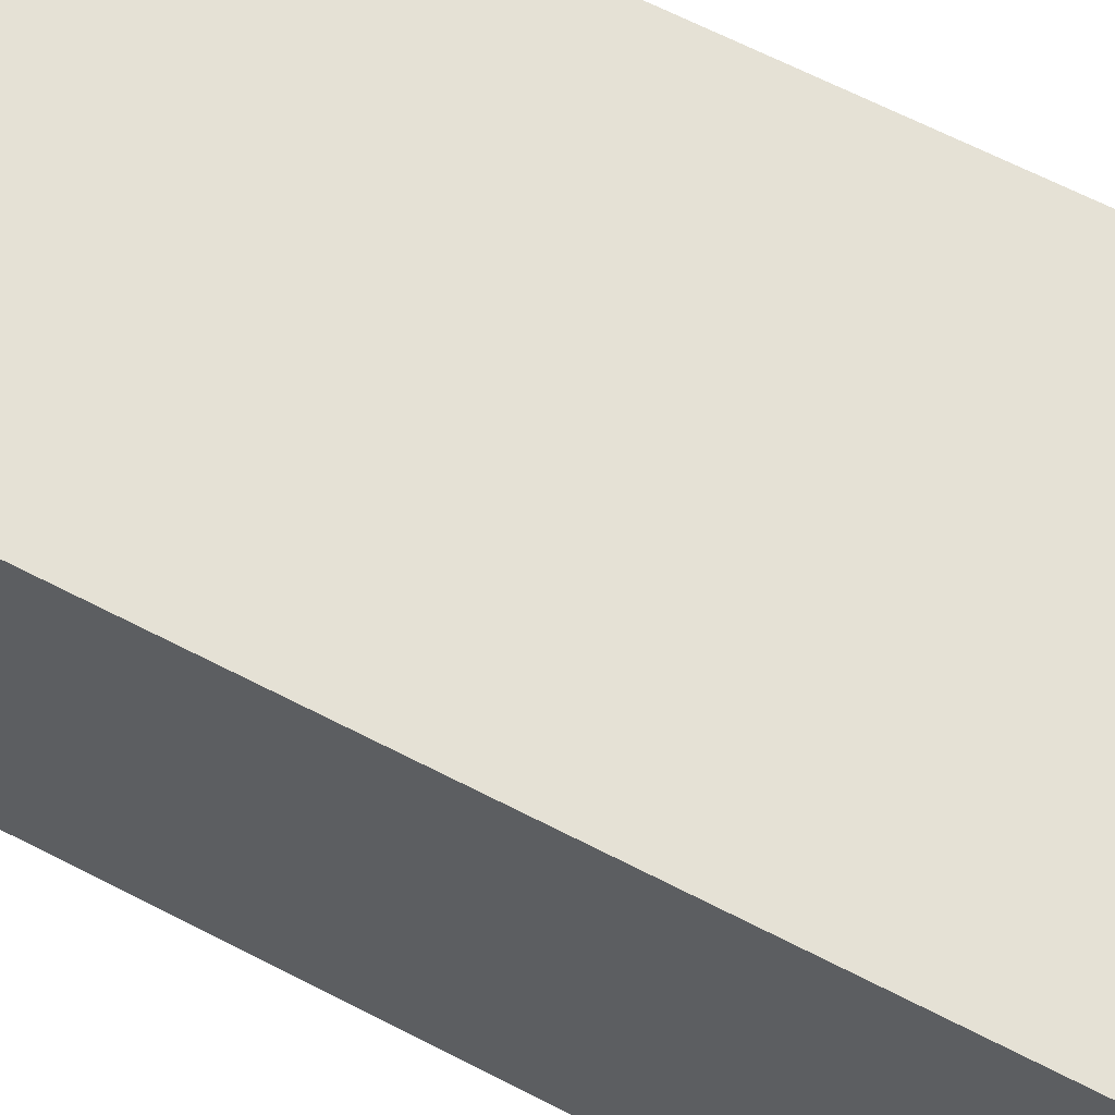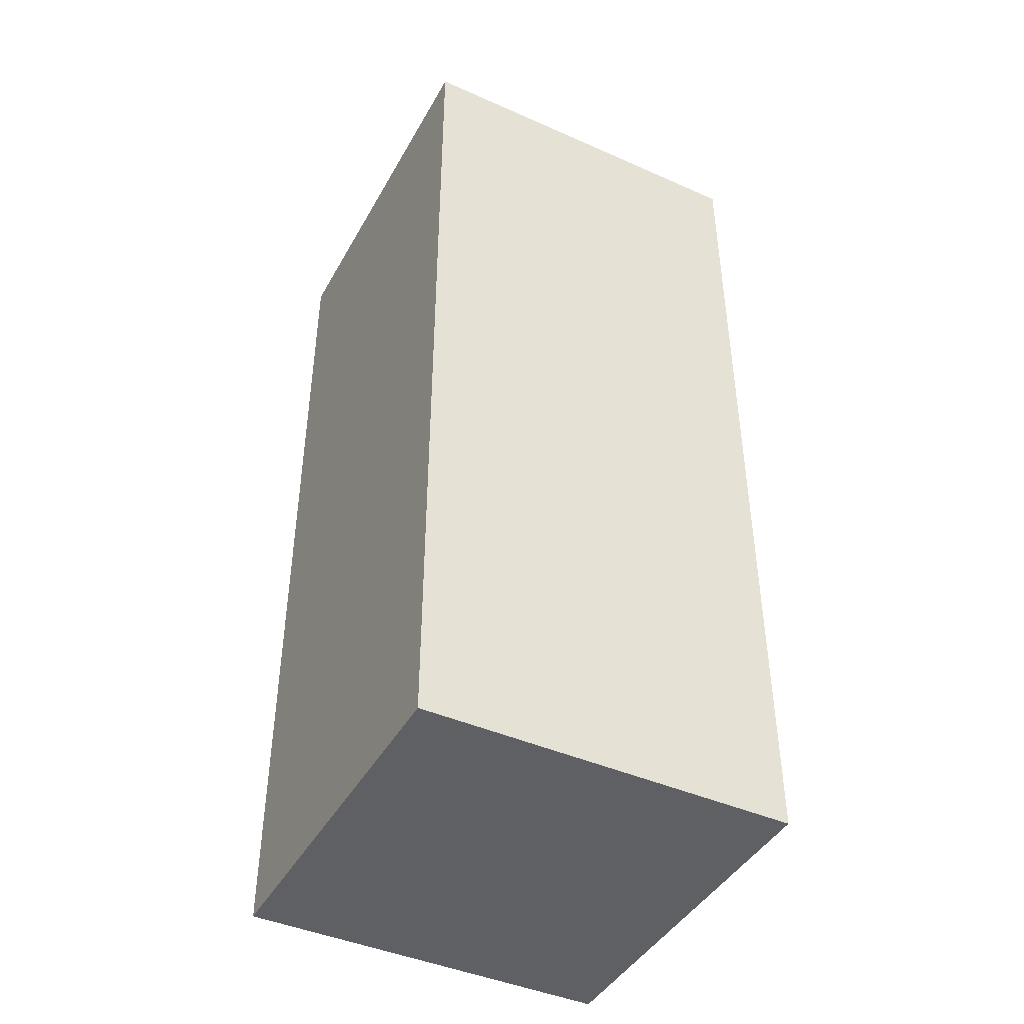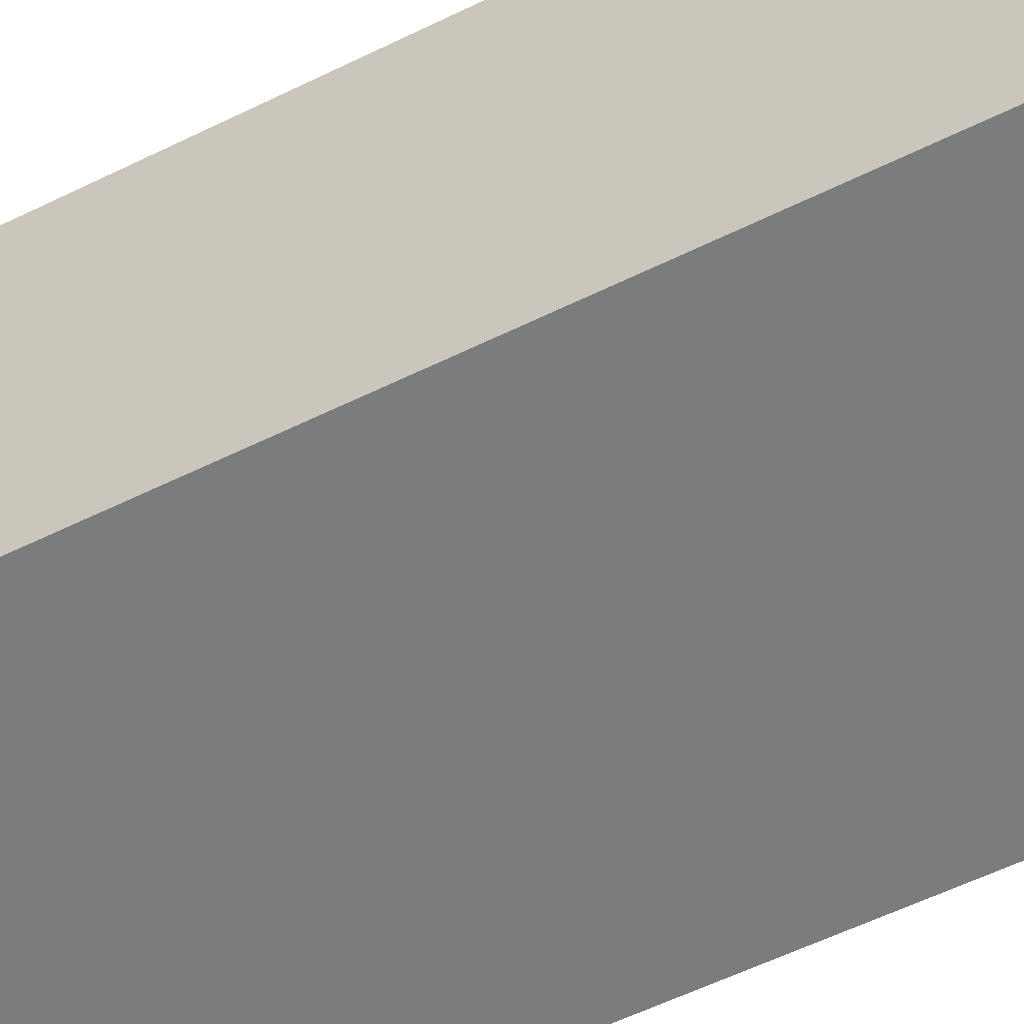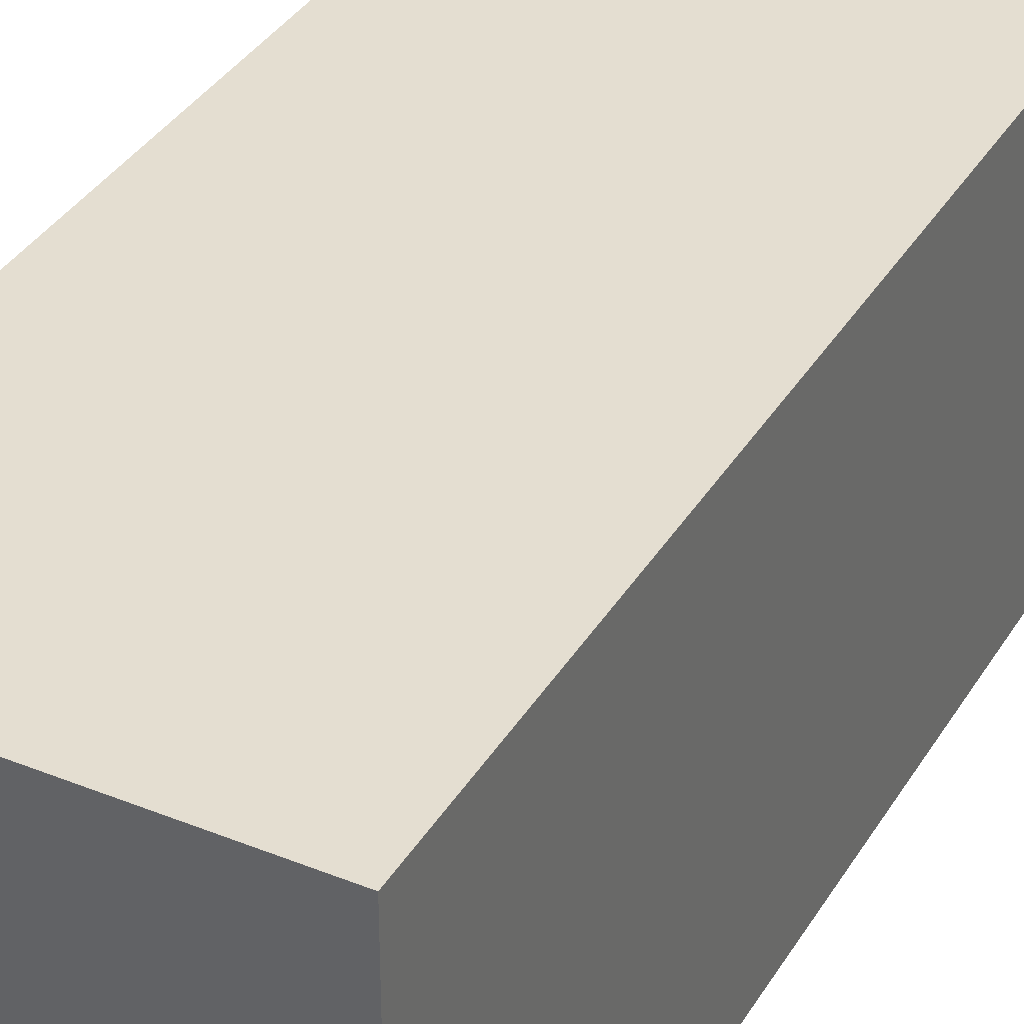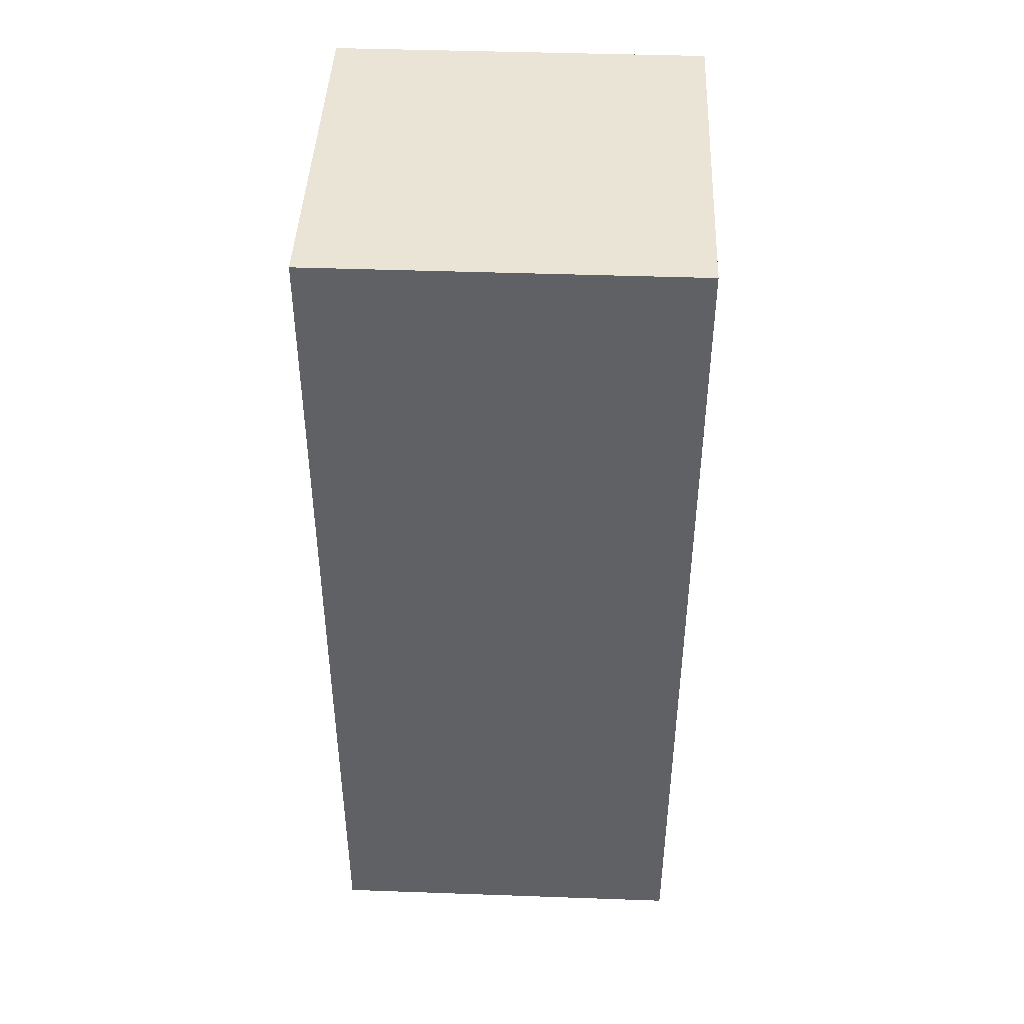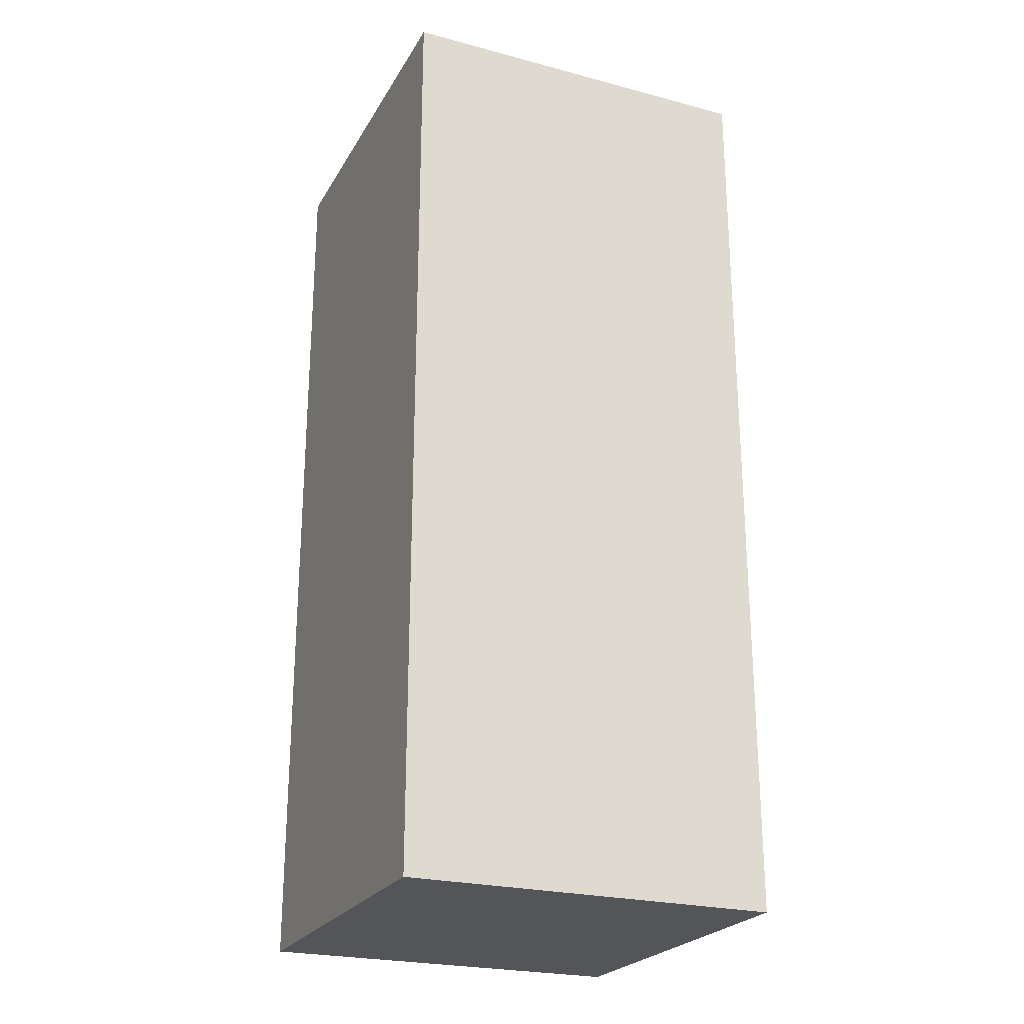
<metadata>
{"format":"obj","ext":"obj","renderer":"f3d","projection":"perspective","resolution":1024,"background":"white","views":[{"elev":65.1,"azim":117.5,"up":"+Y"},{"elev":-43.5,"azim":-117.5,"up":"+Z"},{"elev":-58.6,"azim":-63.2,"up":"+Y"},{"elev":36.4,"azim":27.7,"up":"+Y"},{"elev":43.8,"azim":2.4,"up":"+Z"},{"elev":-24.2,"azim":-23.5,"up":"+Z"}]}
</metadata>
<code>
g Part 1
v 0.02179 0.01895 0.1
v 0.02179 0.01895 0
v -0.01821 0.01895 0
v -0.01821 0.01895 0.1
v -0.01821 -0.02105 0
v -0.01821 -0.02105 0.1
v 0.02179 -0.02105 0
v 0.02179 -0.02105 0.1
o mesh0
f 1 2 3
f 3 4 1
o mesh1
f 4 3 5
f 5 6 4
o mesh2
f 6 5 7
f 7 8 6
o mesh3
f 8 7 2
f 2 1 8
o mesh4
f 8 1 4
f 4 6 8
o mesh5
f 5 3 2
f 2 7 5

</code>
